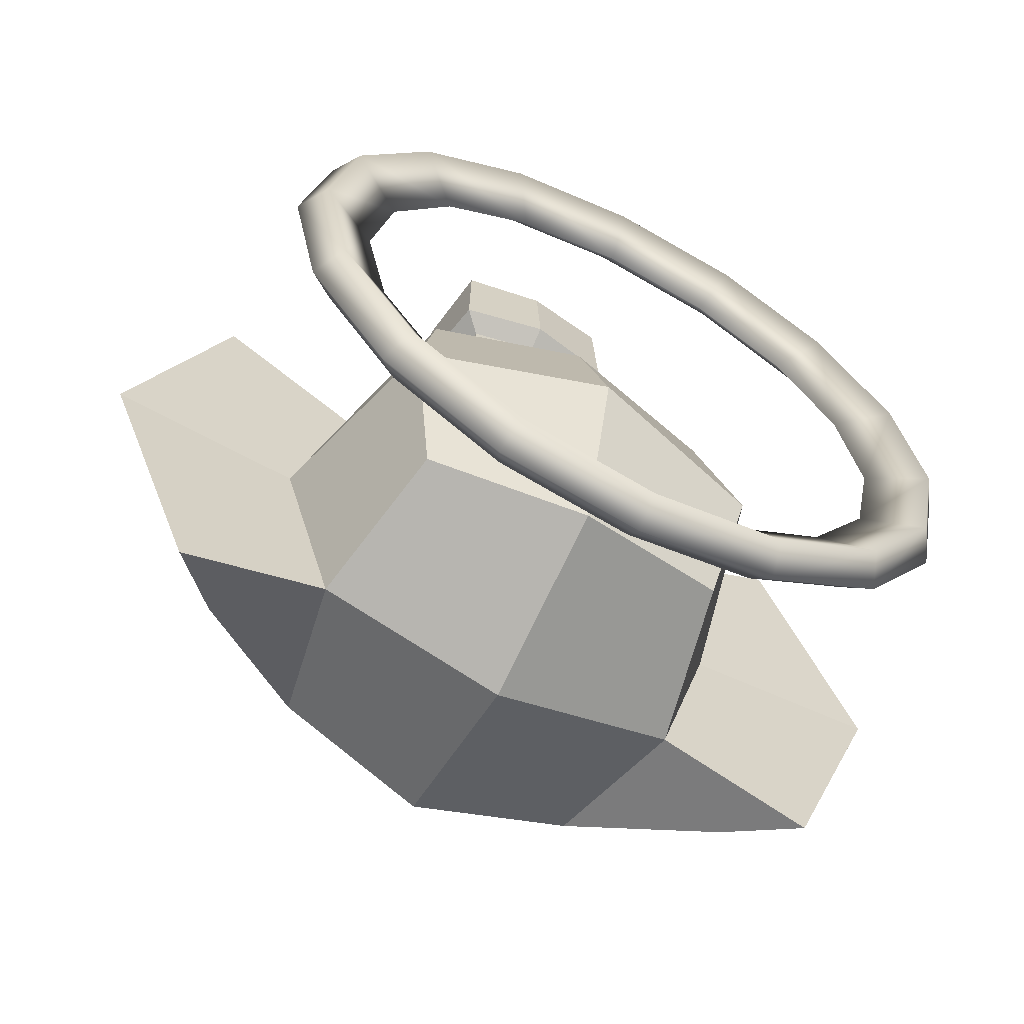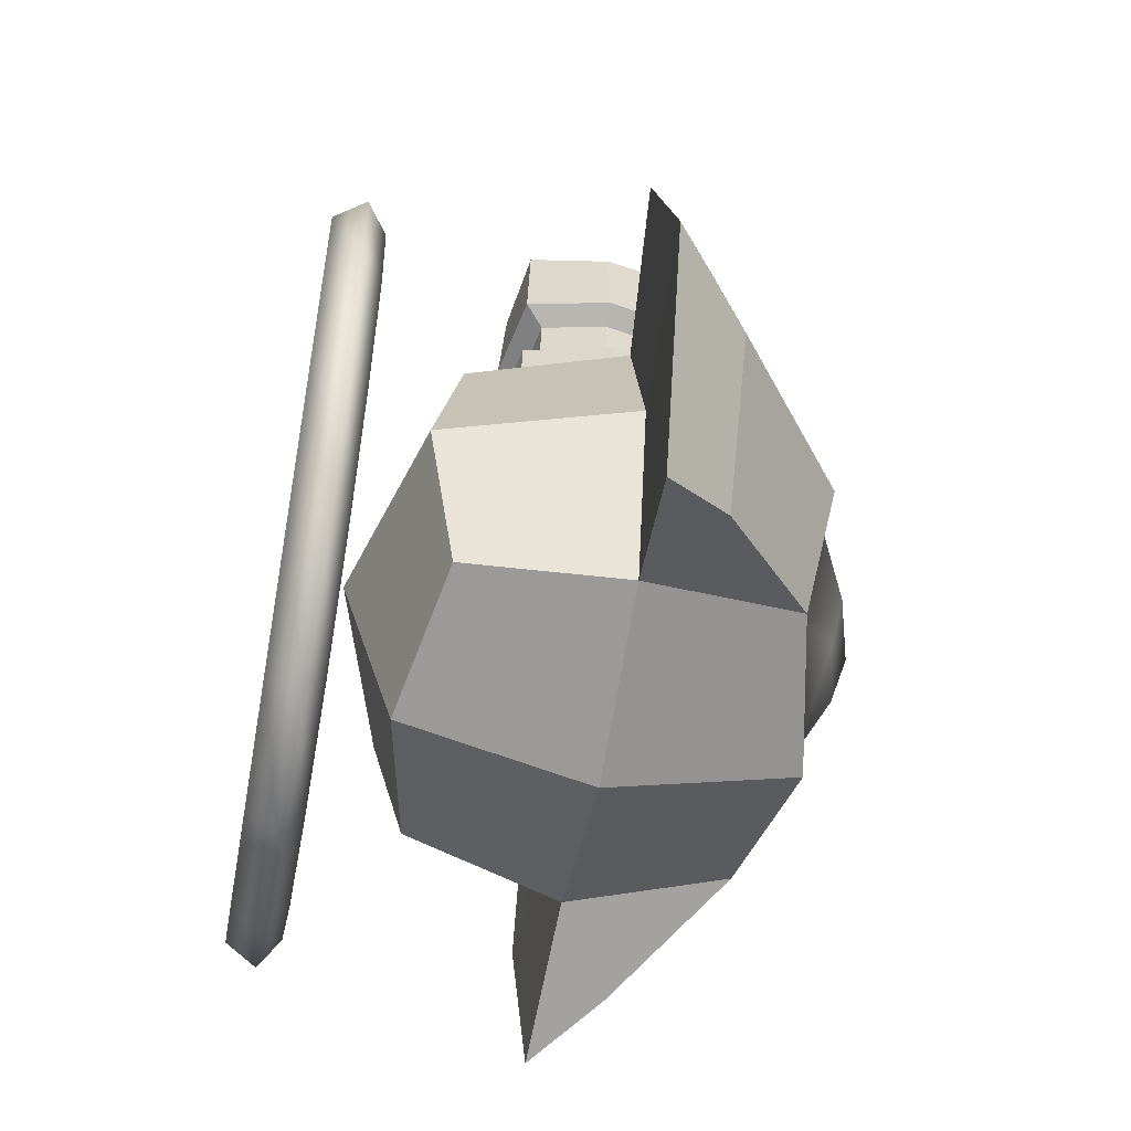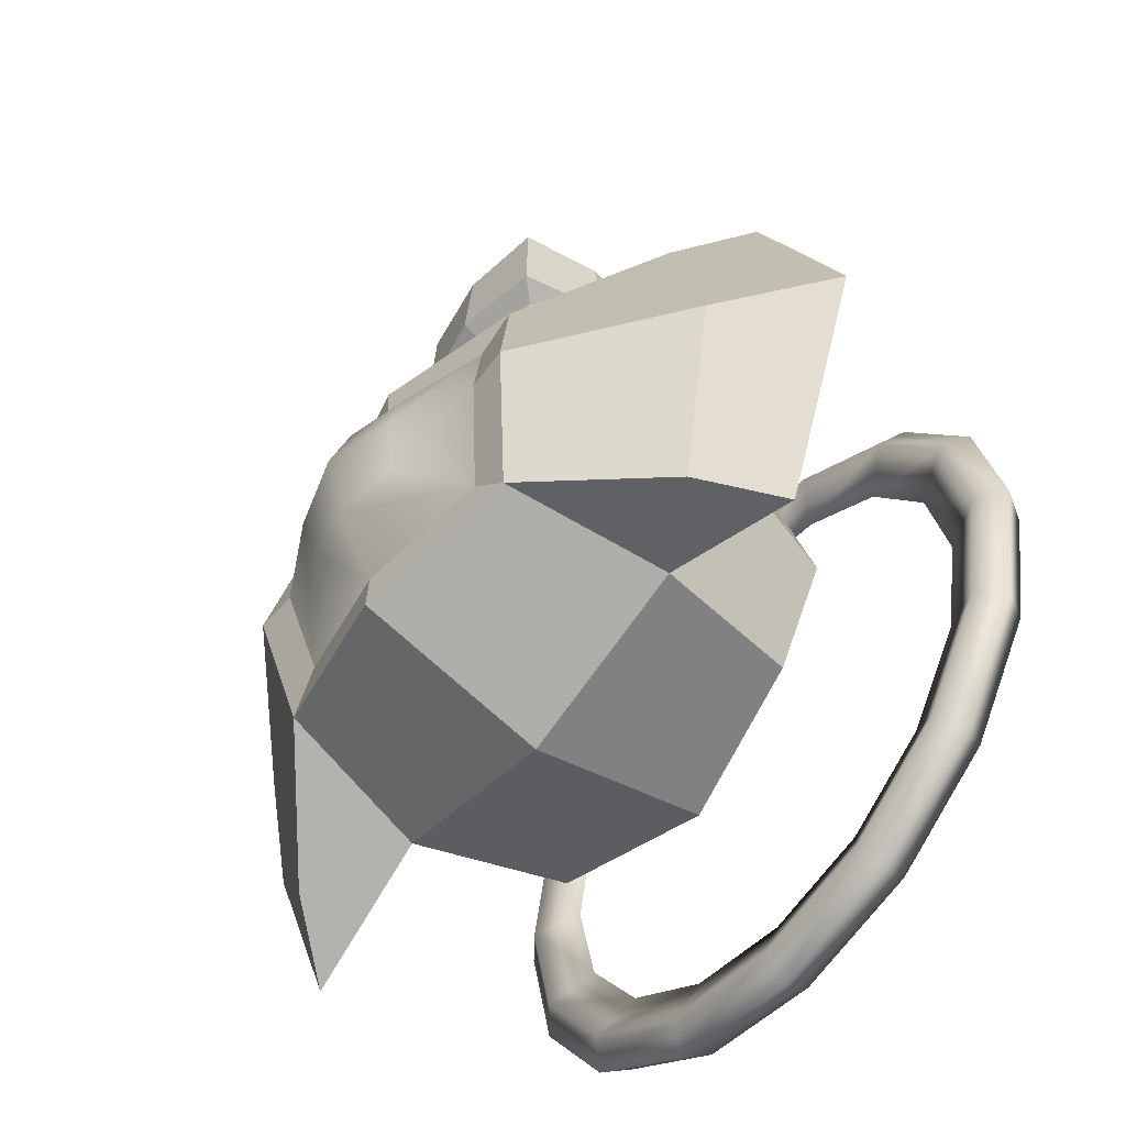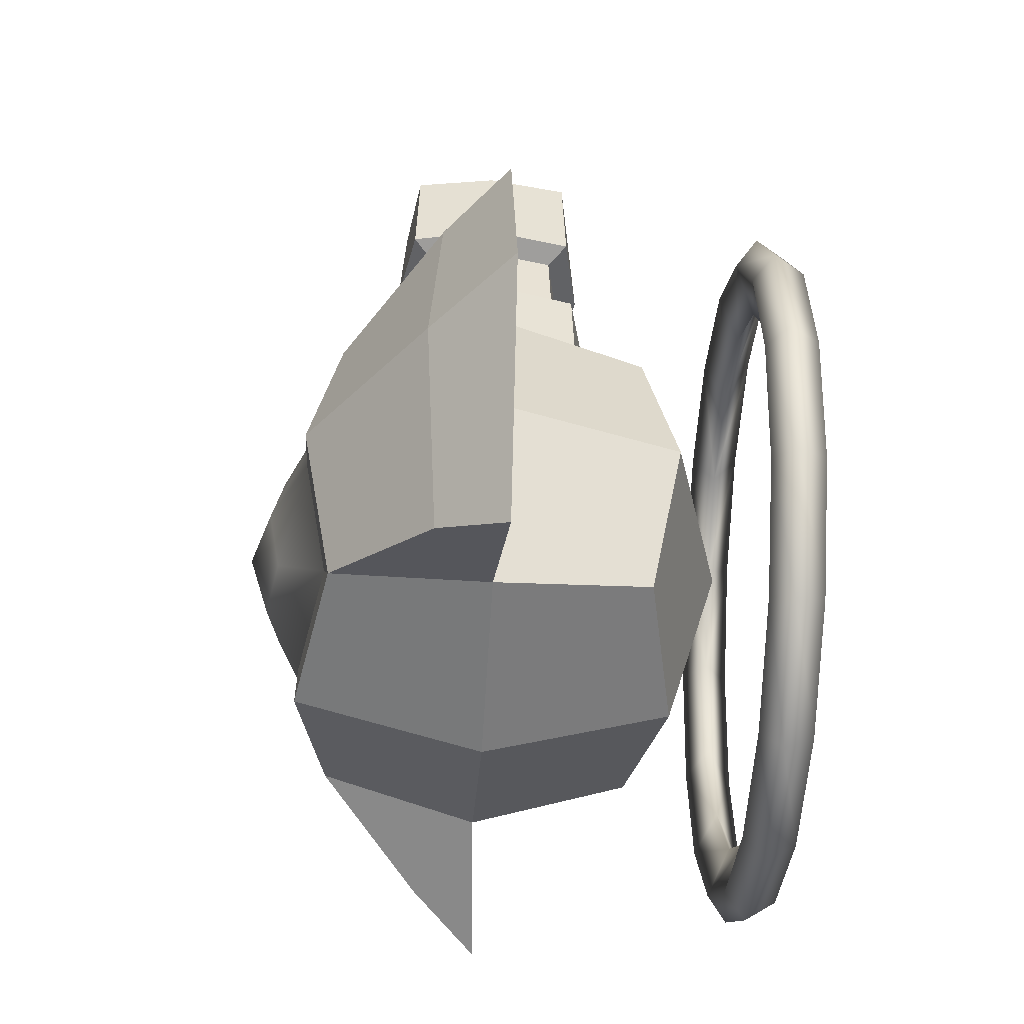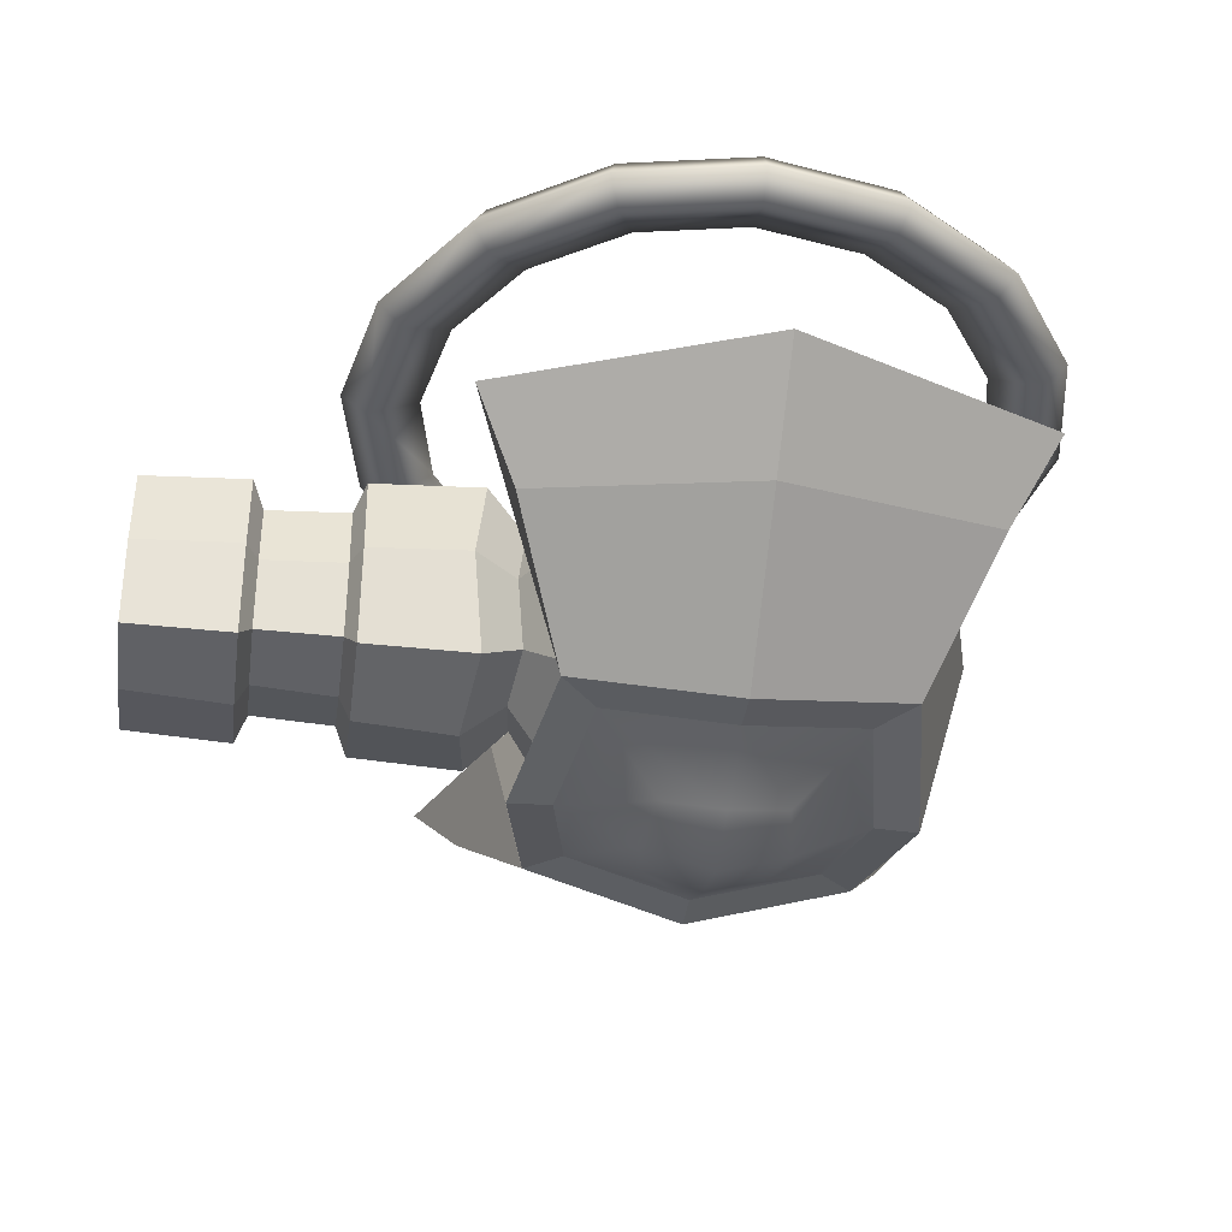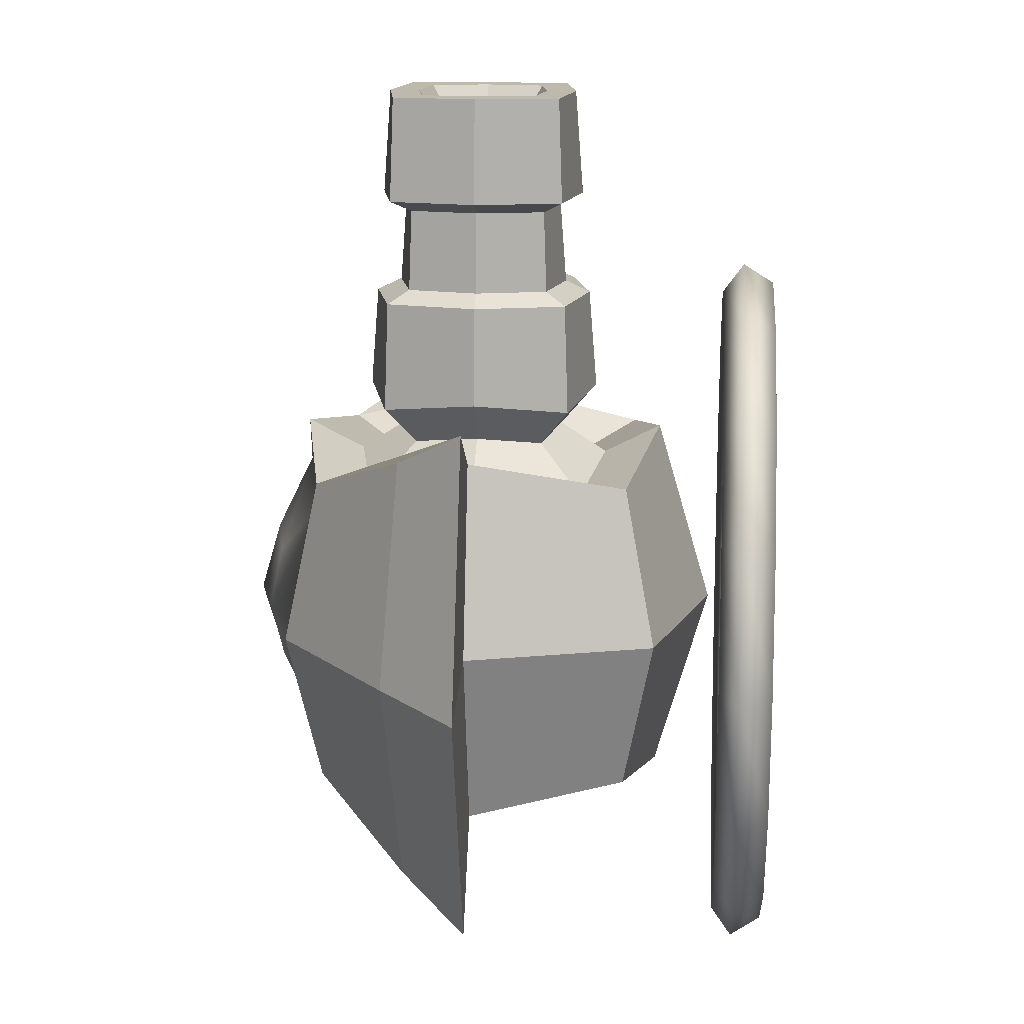
<metadata>
{"format":"obj","ext":"obj","renderer":"f3d","projection":"perspective","resolution":1024,"background":"white","views":[{"elev":-62.5,"azim":-27.4,"up":"+Y"},{"elev":-54.8,"azim":79.8,"up":"+Y"},{"elev":-57.4,"azim":-127.9,"up":"+Y"},{"elev":-44.2,"azim":-93.6,"up":"+Y"},{"elev":-36.8,"azim":-97.6,"up":"+Z"},{"elev":15.1,"azim":-85.6,"up":"+Y"}]}
</metadata>
<code>
o Circle
v 0 -1 -0.1344
v 0.3827 -0.9239 -0.1344
v 0.7071 -0.7071 -0.1344
v 0.9239 -0.3827 -0.1344
v 1 0 -0.1344
v 0.9239 0.3827 -0.1344
v 0.7071 0.7071 -0.1344
v 0.3827 0.9239 -0.1344
v 0 1 -0.1344
v -0.3827 0.9239 -0.1344
v -0.7071 0.7071 -0.1344
v -0.9239 0.3827 -0.1344
v -1 -0 -0.1344
v -0.9239 -0.3827 -0.1344
v -0.7071 -0.7071 -0.1344
v -0.3827 -0.9239 -0.1344
v 0 -1.056 -0.2238
v 0.404 -0.9752 -0.2238
v 0.7464 -0.7464 -0.2238
v 0.9753 -0.404 -0.2238
v 1.056 0 -0.2238
v 0.9753 0.404 -0.2238
v 0.7464 0.7464 -0.2238
v 0.404 0.9753 -0.2238
v 0 1.056 -0.2238
v -0.404 0.9753 -0.2238
v -0.7464 0.7464 -0.2238
v -0.9753 0.404 -0.2238
v -1.056 -0 -0.2238
v -0.9752 -0.404 -0.2238
v -0.7464 -0.7464 -0.2238
v -0.404 -0.9753 -0.2238
v 0 -0.9748 -0.2833
v 0.3731 -0.9006 -0.2833
v 0.6893 -0.6893 -0.2833
v 0.9006 -0.3731 -0.2833
v 0.9748 0 -0.2833
v 0.9006 0.3731 -0.2833
v 0.6893 0.6893 -0.2833
v 0.3731 0.9006 -0.2833
v 0 0.9748 -0.2833
v -0.3731 0.9006 -0.2833
v -0.6893 0.6893 -0.2833
v -0.9006 0.3731 -0.2833
v -0.9748 -0 -0.2833
v -0.9006 -0.3731 -0.2833
v -0.6893 -0.6893 -0.2833
v -0.3731 -0.9006 -0.2833
v 0 -0.8269 -0.2238
v 0.3164 -0.764 -0.2238
v 0.5847 -0.5847 -0.2238
v 0.764 -0.3164 -0.2238
v 0.8269 0 -0.2238
v 0.764 0.3164 -0.2238
v 0.5847 0.5847 -0.2238
v 0.3164 0.764 -0.2238
v 0 0.8269 -0.2238
v -0.3164 0.764 -0.2238
v -0.5847 0.5847 -0.2238
v -0.764 0.3164 -0.2238
v -0.8269 -0 -0.2238
v -0.764 -0.3164 -0.2238
v -0.5847 -0.5847 -0.2238
v -0.3164 -0.764 -0.2238
v 0.4588 0.4588 -0.5618
v 0.4588 0.4588 -1.479
v 0.4588 -0.4588 -0.5618
v 0.4588 -0.4588 -1.479
v -0.4588 0.4588 -0.5618
v -0.4588 0.4588 -1.479
v -0.4588 -0.4588 -0.5618
v -0.4588 -0.4588 -1.479
v 0.5482 0.5482 -1.021
v 0.5482 0 -1.569
v 0.5482 -0.5482 -1.021
v 0.5482 0 -0.4725
v 0 -0.5482 -1.569
v -0.5482 -0.5482 -1.021
v 0 -0.5482 -0.4725
v -0.5482 0 -1.569
v -0.5482 0.5482 -1.021
v -0.5482 0 -0.4725
v -0 0.5482 -1.569
v -0 0.5482 -0.4725
v 0.2033 0 -1.673
v -0 0 -0.3124
v 0.2808 1.574 -1.021
v -0.7082 0 -1.021
v 0 -0.7082 -1.021
v 0.7082 0 -1.021
v 0.3493 0.6765 -1.021
v 0.2755 0.6448 -1.296
v -0.3493 0.6765 -1.021
v -0.2755 0.6448 -0.7451
v -0 0.6765 -1.37
v -0 0.6765 -0.6713
v 0.2755 0.6448 -0.7451
v -0.2755 0.6448 -1.296
v 0.38 0.4631 -1.021
v 0.2439 1.574 -1.265
v -0.2808 1.574 -1.021
v -0.2439 1.574 -0.7767
v -0 1.574 -1.301
v -0 1.574 -0.7398
v 0.2439 1.574 -0.7767
v -0.2439 1.574 -1.265
v 0.1198 1.461 -1.021
v 0.3181 0.4011 -1.339
v -0.38 0.4631 -1.021
v -0.3181 0.4011 -0.7026
v -0 0.4631 -1.401
v -0 0.4631 -0.6407
v 0.3181 0.4011 -0.7026
v -0.3181 0.4011 -1.339
v -0 0.552 -1.263
v -0.191 0.53 -1.212
v -0 0.552 -0.7785
v 0.191 0.53 -0.8296
v 0.2422 0.552 -1.021
v 0.191 0.53 -1.212
v -0.2422 0.552 -1.021
v -0.191 0.53 -0.8296
v -0 0.9652 -1.347
v -0 1.27 -1.324
v -0.2545 1.27 -1.275
v -0.265 0.9652 -1.286
v -0 0.9652 -0.6941
v -0 1.27 -0.717
v 0.2545 1.27 -0.7662
v 0.265 0.9652 -0.7556
v -0.3037 1.27 -1.021
v -0.3265 0.9652 -1.021
v 0.3037 1.27 -1.021
v 0.3265 0.9652 -1.021
v -0.265 0.9652 -0.7556
v -0.2545 1.27 -0.7662
v 0.265 0.9652 -1.286
v 0.2545 1.27 -1.275
v -0 0.9991 -1.275
v -0 1.236 -1.257
v -0.1979 1.236 -1.219
v -0.2061 0.9991 -1.227
v -0 0.9991 -0.7667
v -0 1.236 -0.7845
v 0.1979 1.236 -0.8227
v 0.2061 0.9991 -0.8145
v -0.2362 1.236 -1.021
v -0.2539 0.9991 -1.021
v 0.2362 1.236 -1.021
v 0.2539 0.9991 -1.021
v -0.2061 0.9991 -0.8145
v -0.1979 1.236 -0.8227
v 0.2061 0.9991 -1.227
v 0.1979 1.236 -1.219
v 0.1936 1.574 -1.021
v 0.1682 1.574 -1.189
v -0.1936 1.574 -1.021
v -0.1682 1.574 -0.8525
v -0 1.574 -1.214
v -0 1.574 -0.827
v 0.1682 1.574 -0.8525
v -0.1682 1.574 -1.189
v 0.1041 1.461 -1.125
v -0.1198 1.461 -1.021
v -0.1041 1.461 -0.9166
v -0 1.461 -1.14
v -0 1.461 -0.9008
v 0.1041 1.461 -0.9166
v -0.1041 1.461 -1.125
v -0 1.461 -1.021
v 0.9849 0.7367 -0.9975
v 0.8244 0.6166 -1.192
v 0.9849 0 -1.23
v 0.8244 -0.6166 -1.192
v -0.9849 0 -1.23
v -0.8244 0.6166 -1.192
v 0.9849 -0.7367 -0.9975
v -0.8244 -0.6166 -1.192
v -0.9849 -0.7367 -0.9975
v -0.9849 0.7367 -0.9975
v -1.273 0 -0.9975
v 1.273 0 -0.9975
v 0.4248 0 -1.564
v 0.3555 -0.3555 -1.495
v 0 -0.4248 -1.564
v -0.3555 -0.3555 -1.495
v -0.4248 0 -1.564
v -0.3555 0.3555 -1.495
v -0 0.4248 -1.564
v 0.3555 0.3555 -1.495
v 0.1701 -0.1701 -1.639
v 0 -0.2033 -1.673
v -0.1701 -0.1701 -1.639
v -0.2033 0 -1.673
v -0.1701 0.1701 -1.639
v -0 0.2033 -1.673
v 0.1701 0.1701 -1.639
v 0 0 -1.732
f 90 76 67 75
f 89 79 71 78
f 88 82 69 81
f 94 122 117 96
f 86 82 71 79
f 74 183 190 66
f 77 185 184 68
f 80 187 186 72
f 83 189 188 70
f 84 69 82 86
f 65 84 86 76
f 76 86 79 67
f 98 116 121 93
f 81 109 114 70
f 96 117 118 97
f 78 71 82 88
f 88 181 179 78
f 81 180 181 88
f 75 67 79 89
f 68 75 89 77
f 77 89 78 72
f 73 65 76 90
f 90 182 171 73
f 75 177 182 90
f 133 87 105 129
f 131 101 106 125
f 125 106 103 124
f 129 105 104 128
f 70 114 111 83
f 84 112 110 69
f 66 108 99 73
f 91 119 120 92
f 87 155 161 105
f 101 157 162 106
f 106 162 159 103
f 105 161 160 104
f 128 104 102 136
f 124 103 100 138
f 136 102 101 131
f 138 100 87 133
f 99 119 118 113
f 109 121 116 114
f 114 116 115 111
f 113 118 117 112
f 112 117 122 110
f 111 115 120 108
f 110 122 121 109
f 108 120 119 99
f 93 121 122 94
f 73 99 113 65
f 65 113 112 84
f 83 111 108 66
f 95 115 116 98
f 69 110 109 81
f 97 118 119 91
f 92 120 115 95
f 92 137 134 91
f 137 153 150 134
f 94 135 132 93
f 125 141 147 131
f 95 123 137 92
f 135 151 148 132
f 96 127 135 94
f 129 145 149 133
f 97 130 127 96
f 123 139 153 137
f 98 126 123 95
f 127 143 151 135
f 93 132 126 98
f 130 146 143 127
f 91 134 130 97
f 126 142 139 123
f 153 154 149 150
f 151 152 147 148
f 139 140 154 153
f 143 144 152 151
f 146 145 144 143
f 142 141 140 139
f 148 147 141 142
f 150 149 145 146
f 124 140 141 125
f 128 144 145 129
f 136 152 144 128
f 138 154 140 124
f 131 147 152 136
f 134 150 146 130
f 133 149 154 138
f 132 148 142 126
f 155 107 168 161
f 157 164 169 162
f 162 169 166 159
f 161 168 167 160
f 104 160 158 102
f 103 159 156 100
f 102 158 157 101
f 100 156 155 87
f 170 167 168 107
f 164 165 167 170
f 169 164 170 166
f 166 170 107 163
f 160 167 165 158
f 159 166 163 156
f 158 165 164 157
f 156 163 107 155
f 178 179 181 175
f 175 181 180 176
f 172 171 182 173
f 173 182 177 174
f 70 176 180 81
f 72 178 175 80
f 78 179 178 72
f 68 174 177 75
f 66 172 173 74
f 80 175 176 70
f 74 173 174 68
f 73 171 172 66
f 66 190 189 83
f 70 188 187 80
f 72 186 185 77
f 68 184 183 74
f 6 5 21 22
f 1 16 32 17
f 4 3 19 20
f 15 14 30 31
f 2 1 17 18
f 13 12 28 29
f 11 10 26 27
f 9 8 24 25
f 7 6 22 23
f 5 4 20 21
f 16 15 31 32
f 3 2 18 19
f 14 13 29 30
f 12 11 27 28
f 10 9 25 26
f 8 7 23 24
f 28 27 43 44
f 26 25 41 42
f 24 23 39 40
f 22 21 37 38
f 17 32 48 33
f 20 19 35 36
f 31 30 46 47
f 18 17 33 34
f 29 28 44 45
f 27 26 42 43
f 25 24 40 41
f 23 22 38 39
f 21 20 36 37
f 32 31 47 48
f 19 18 34 35
f 30 29 45 46
f 34 33 49 50
f 45 44 60 61
f 43 42 58 59
f 41 40 56 57
f 39 38 54 55
f 37 36 52 53
f 48 47 63 64
f 35 34 50 51
f 46 45 61 62
f 44 43 59 60
f 42 41 57 58
f 40 39 55 56
f 38 37 53 54
f 33 48 64 49
f 36 35 51 52
f 47 46 62 63
f 1 49 64 16
f 16 64 63 15
f 15 63 62 14
f 14 62 61 13
f 13 61 60 12
f 12 60 59 11
f 11 59 58 10
f 10 58 57 9
f 9 57 56 8
f 8 56 55 7
f 7 55 54 6
f 6 54 53 5
f 5 53 52 4
f 4 52 51 3
f 3 51 50 2
f 2 50 49 1
f 183 85 197 190
f 185 192 191 184
f 187 194 193 186
f 189 196 195 188
f 198 85 191 192
f 196 197 85 198
f 195 196 198 194
f 194 198 192 193
f 190 197 196 189
f 188 195 194 187
f 186 193 192 185
f 184 191 85 183

</code>
